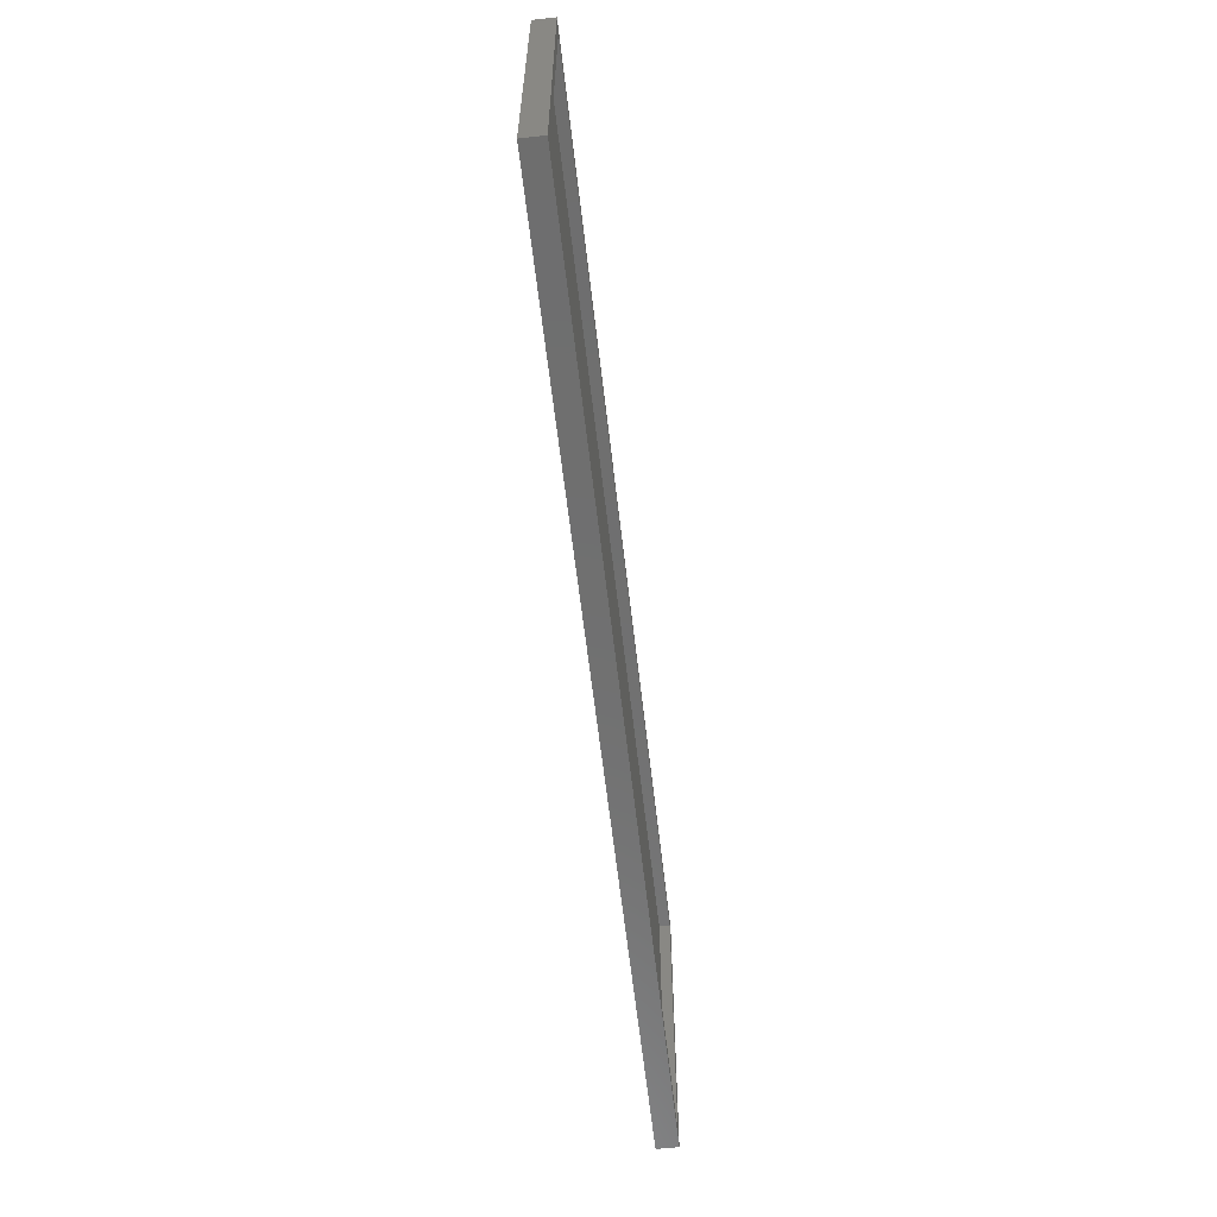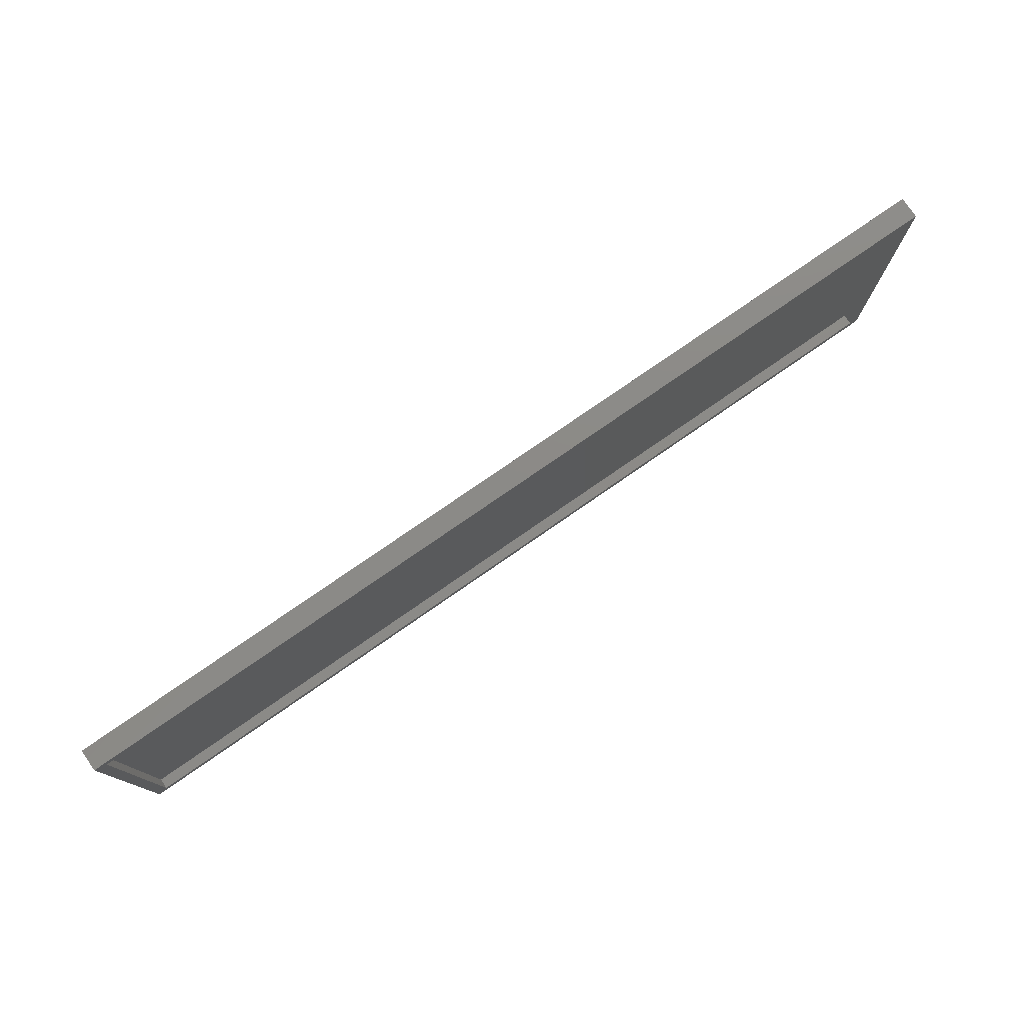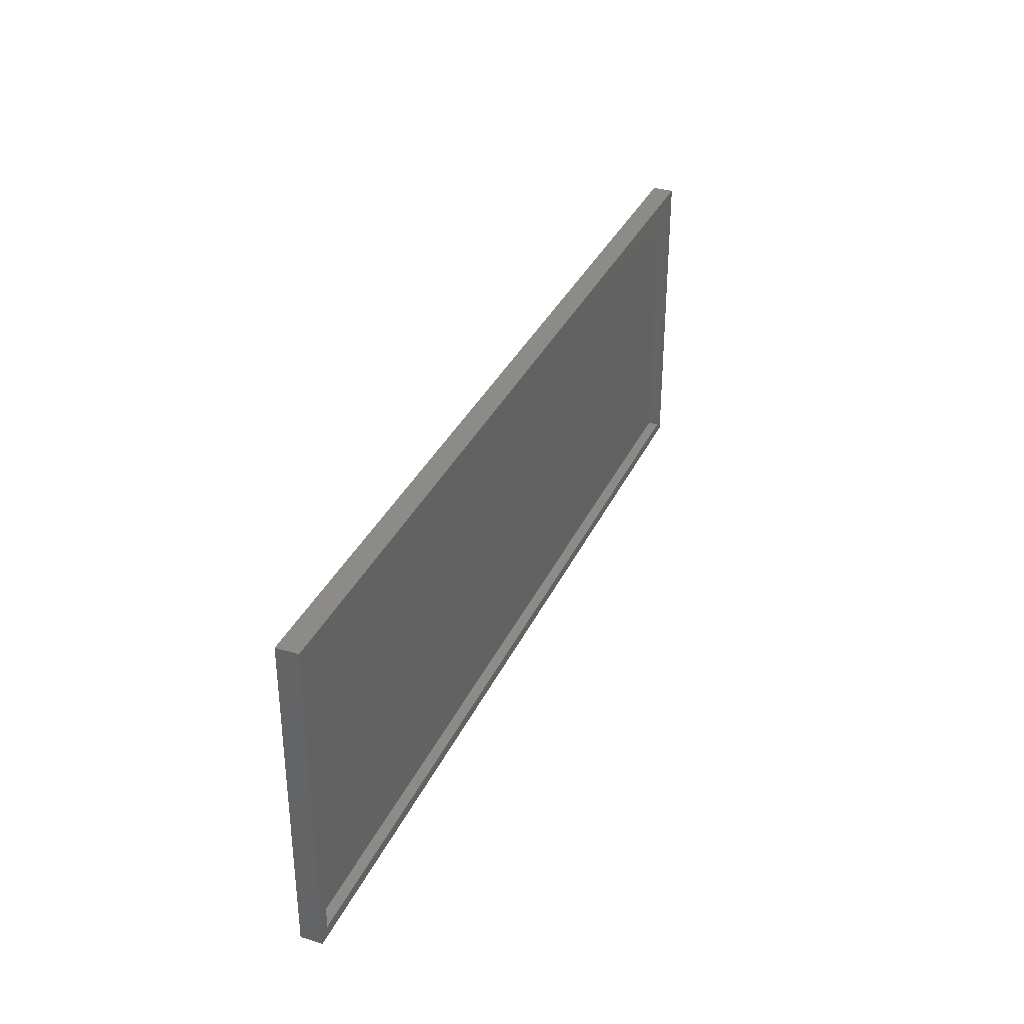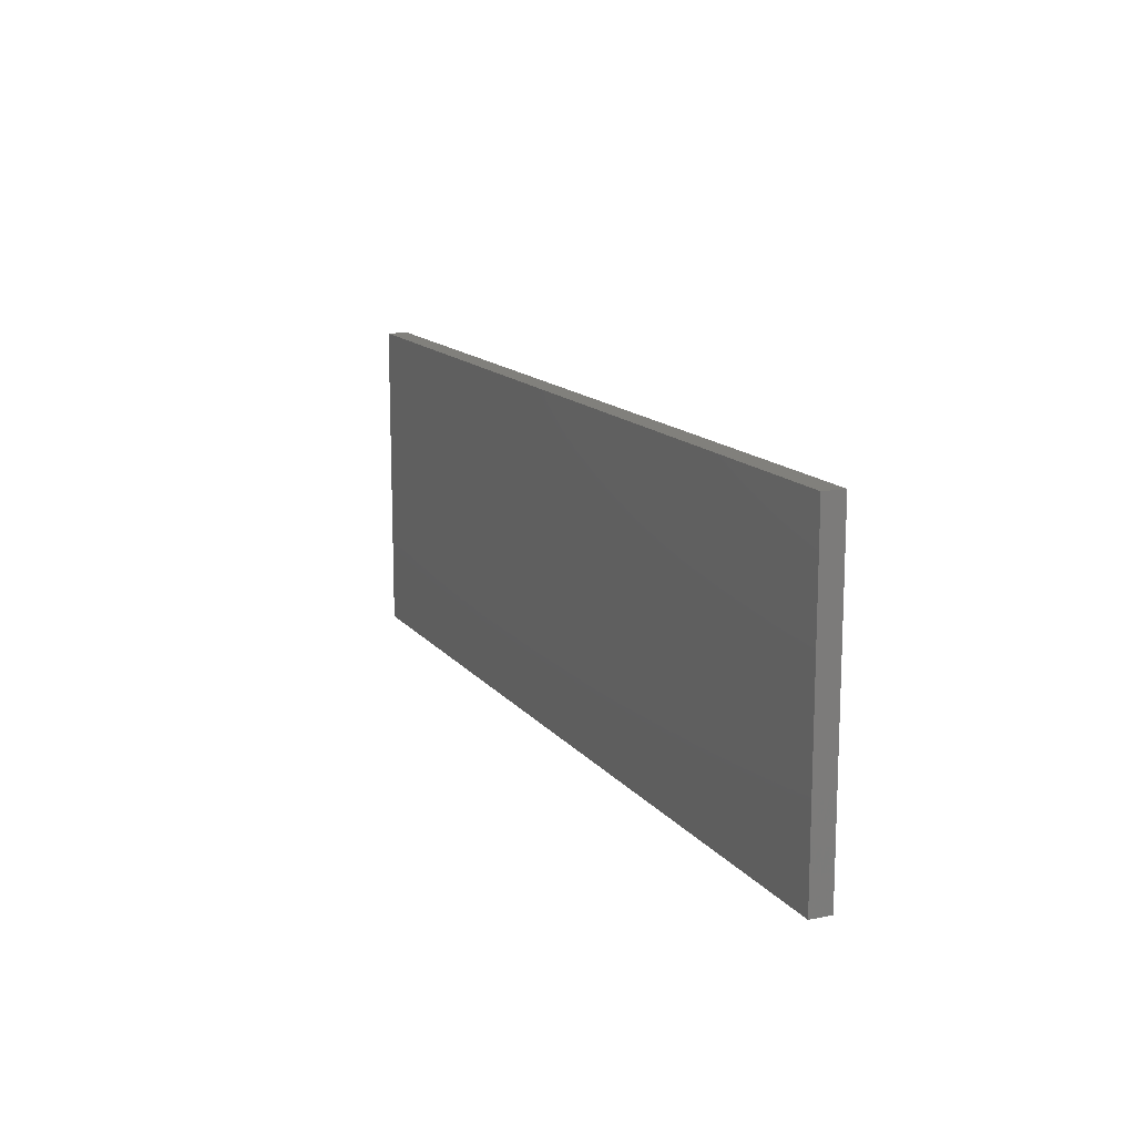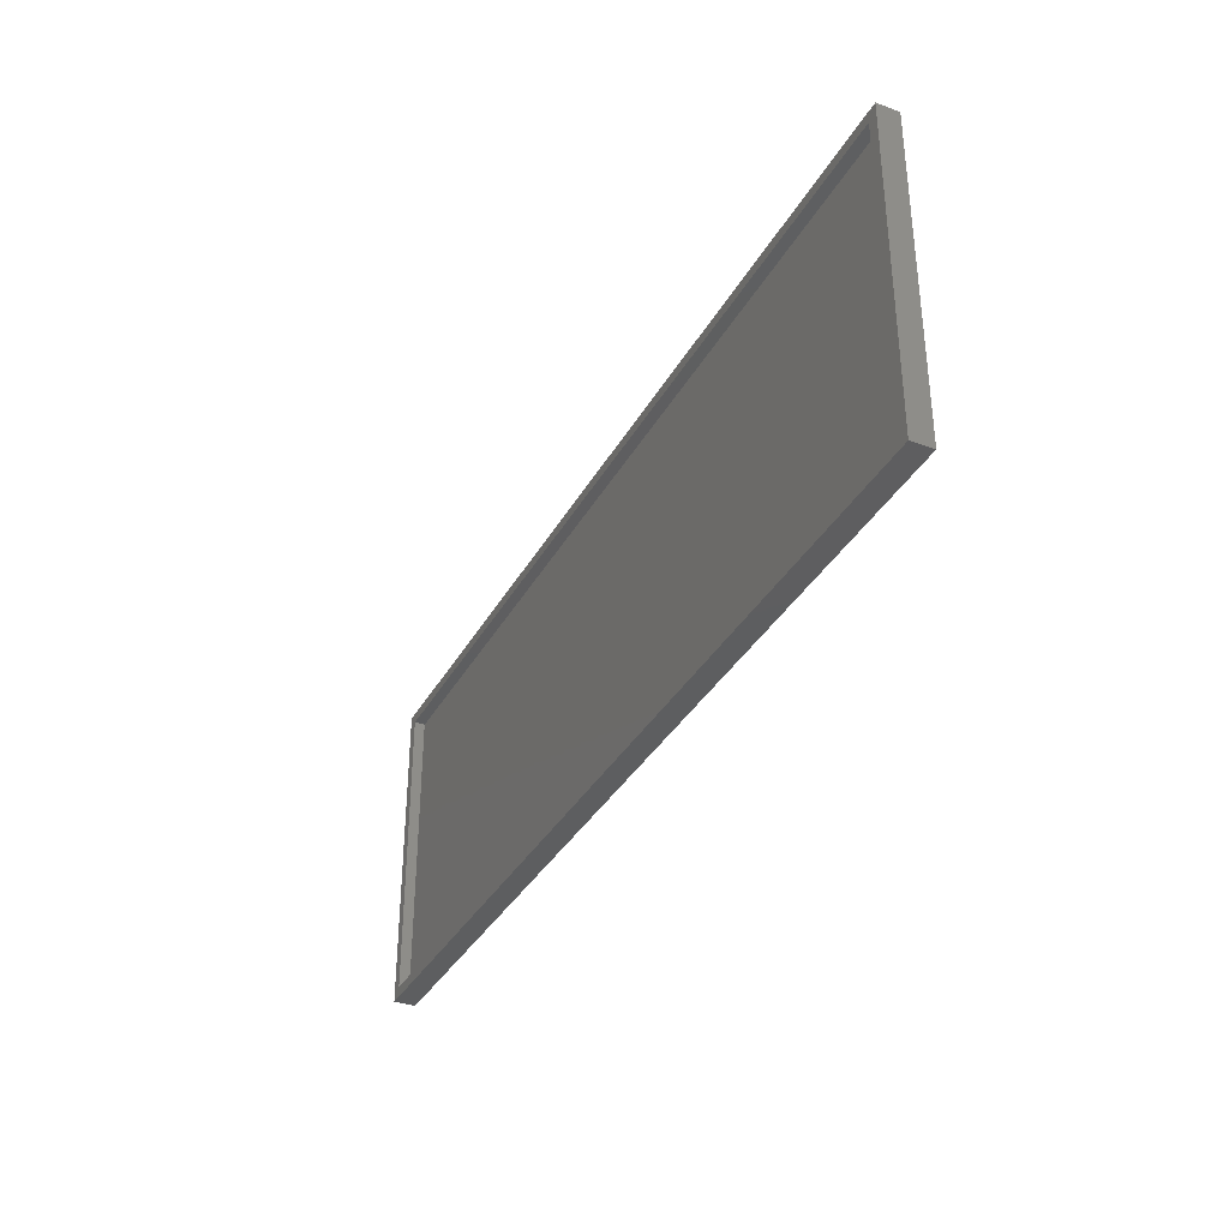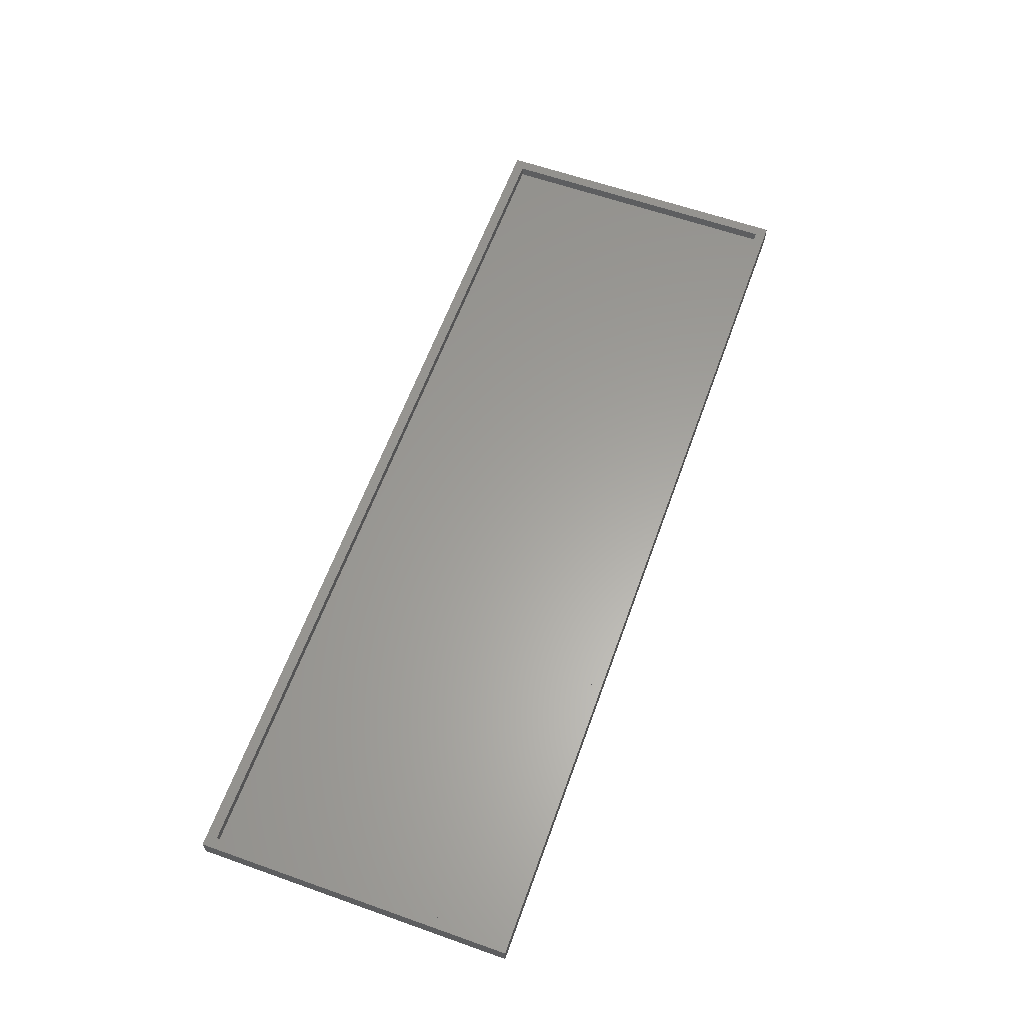
<metadata>
{"format":"stl","ext":"stl","renderer":"f3d","projection":"perspective","resolution":1024,"background":"white","views":[{"elev":-60.9,"azim":-83.5,"up":"+Y"},{"elev":77.6,"azim":-34.7,"up":"+Y"},{"elev":34.0,"azim":-67.9,"up":"+Y"},{"elev":13.8,"azim":-113.6,"up":"+Y"},{"elev":-35.2,"azim":64.4,"up":"+Y"},{"elev":61.4,"azim":109.8,"up":"+Z"}]}
</metadata>
<code>
# stl→obj: 16 verts, 28 faces
v 455 -195 0
v 30 -195 0
v 455 -335 0
v 30 -335 0
v 25 -190 -5
v 460 -190 -5
v 25 -340 -5
v 460 -340 -5
v 455 -195 5
v 455 -335 5
v 30 -195 5
v 30 -335 5
v 460 -190 5
v 460 -340 5
v 25 -340 5
v 25 -190 5
f 1 2 3
f 3 2 4
f 5 6 7
f 7 6 8
f 1 3 9
f 9 3 10
f 2 1 11
f 11 1 9
f 4 2 12
f 12 2 11
f 3 4 10
f 10 4 12
f 13 14 6
f 6 14 8
f 14 15 8
f 8 15 7
f 15 16 7
f 7 16 5
f 16 13 5
f 5 13 6
f 9 10 14
f 14 10 12
f 14 12 15
f 15 12 11
f 15 11 16
f 16 11 13
f 13 11 9
f 13 9 14

</code>
